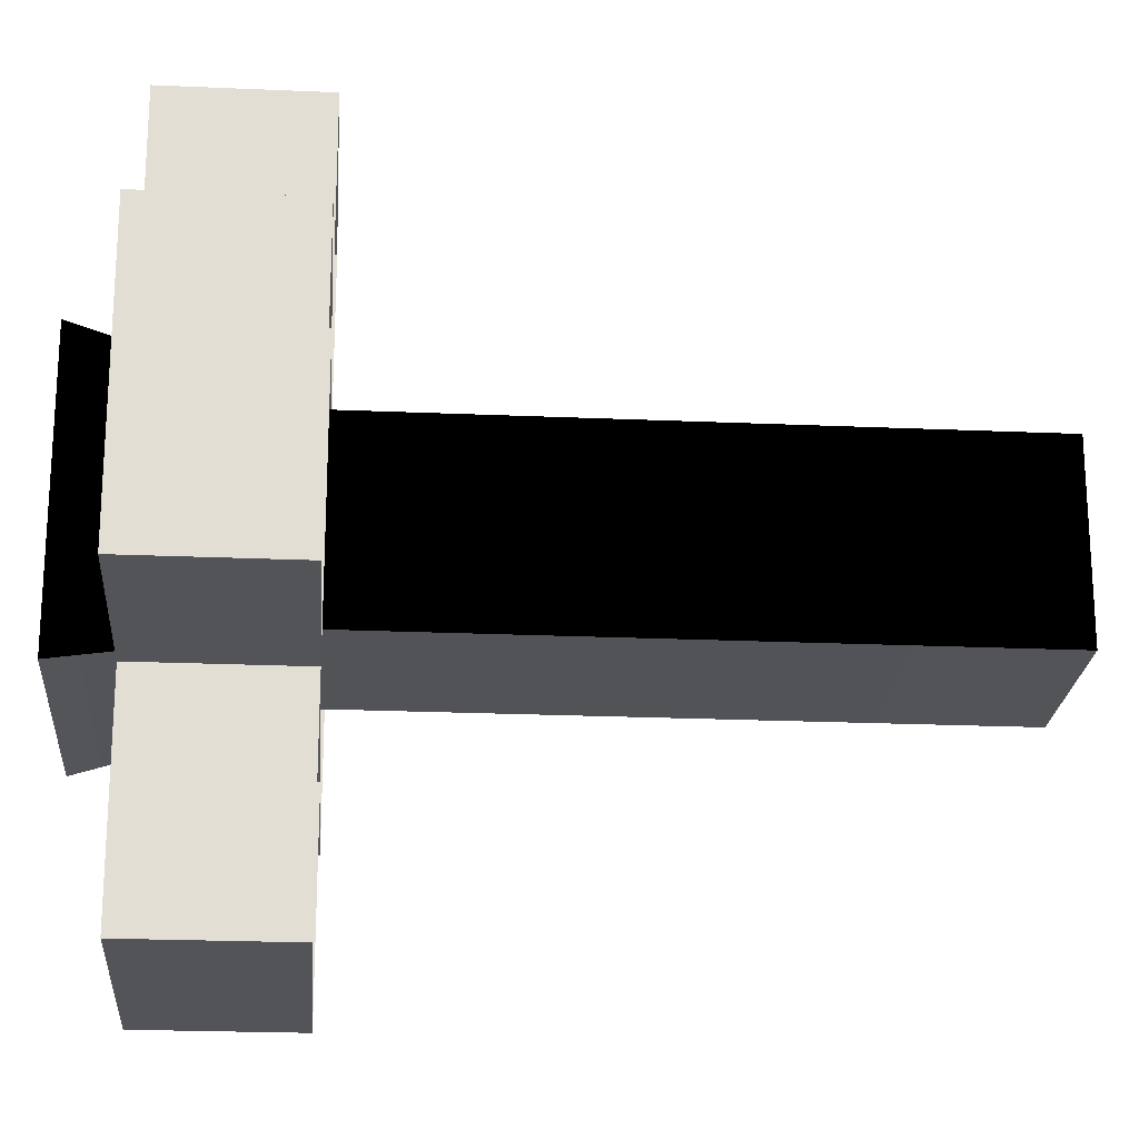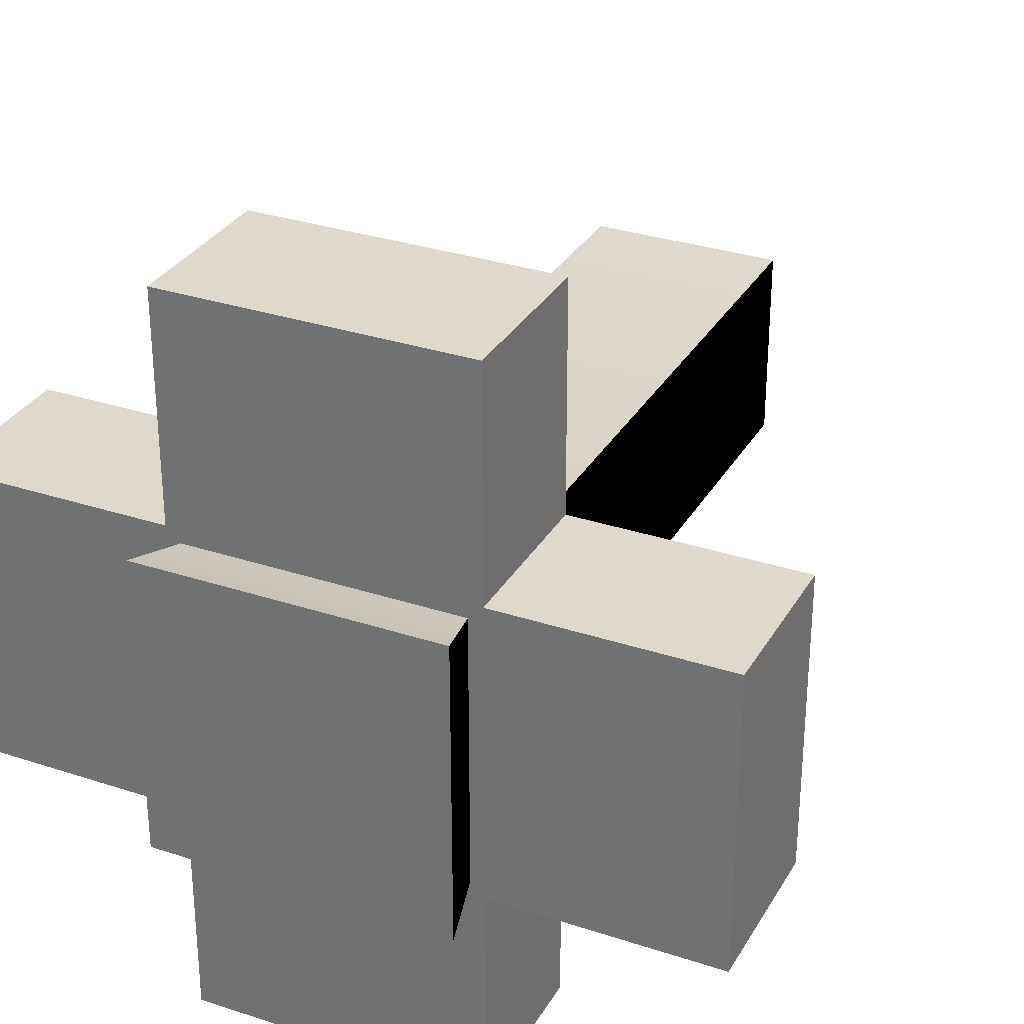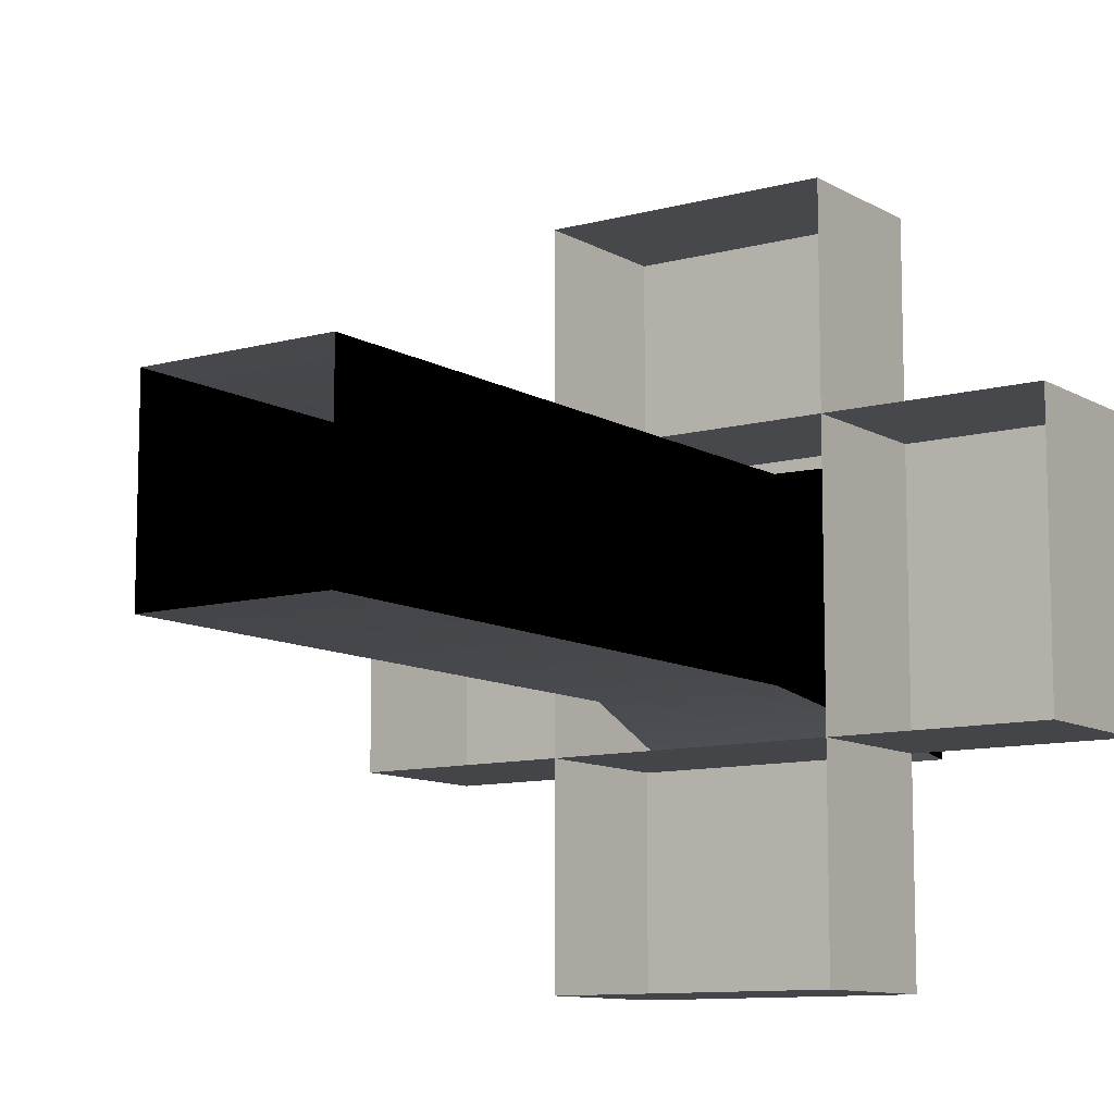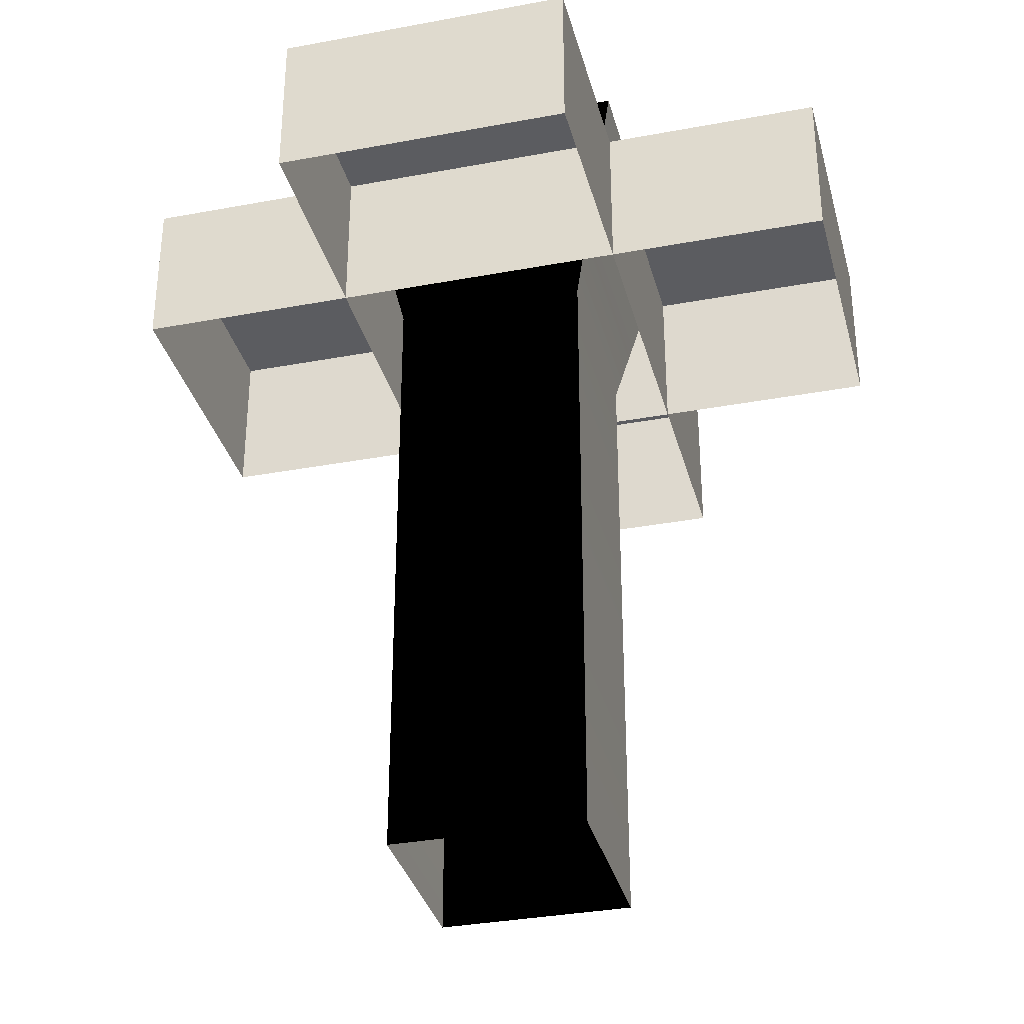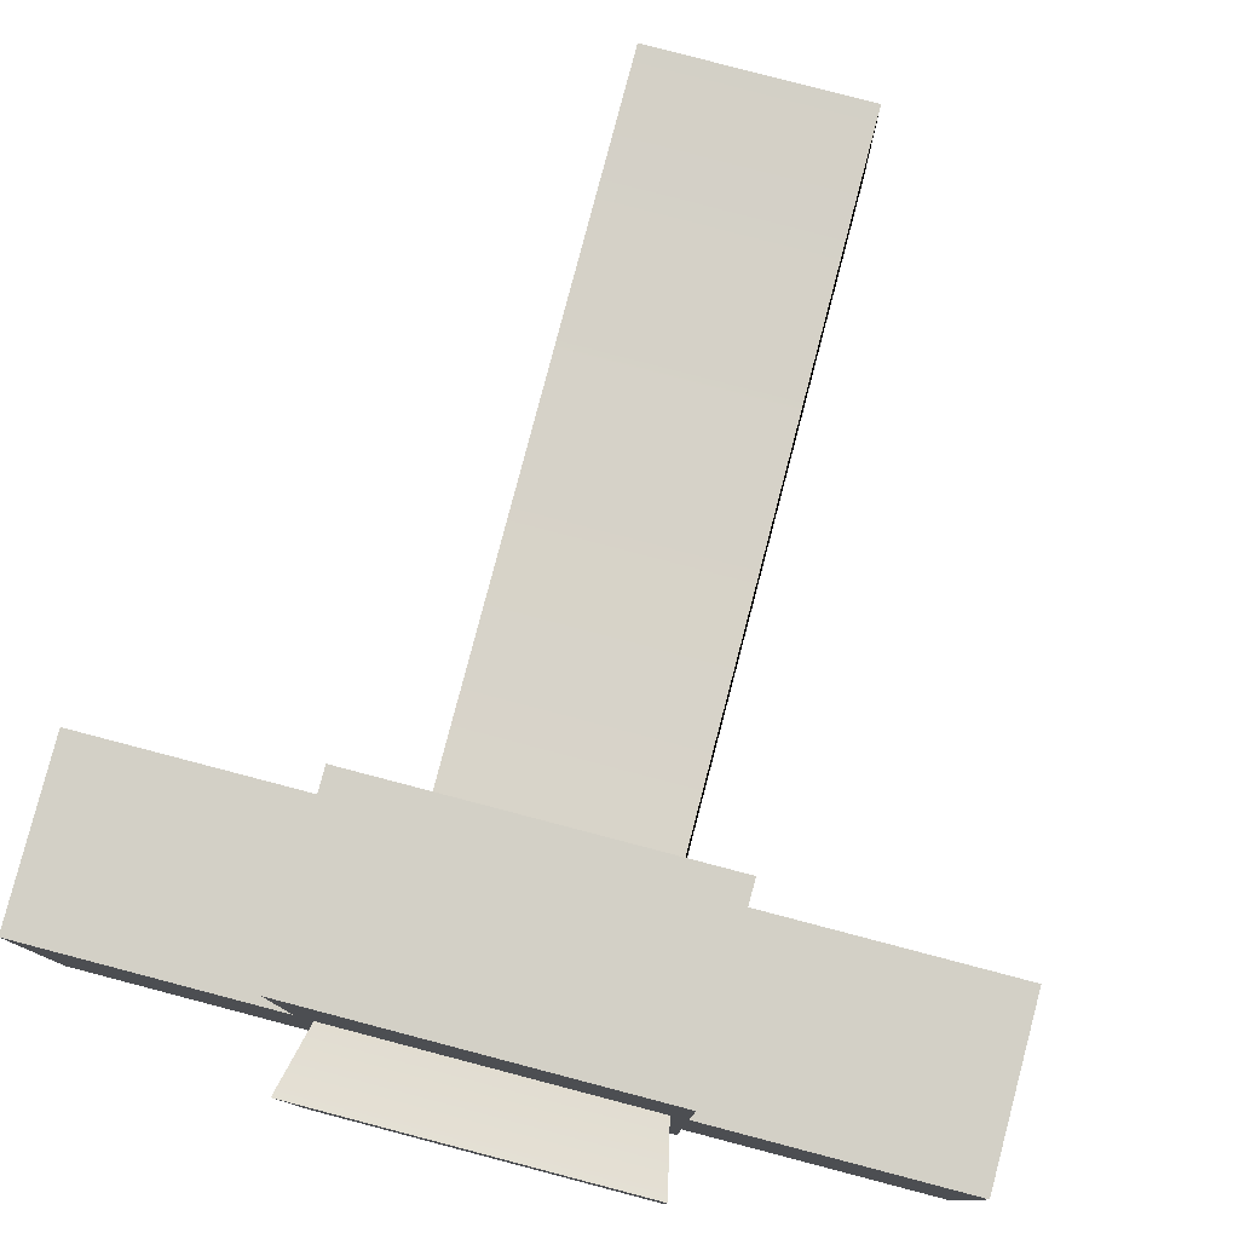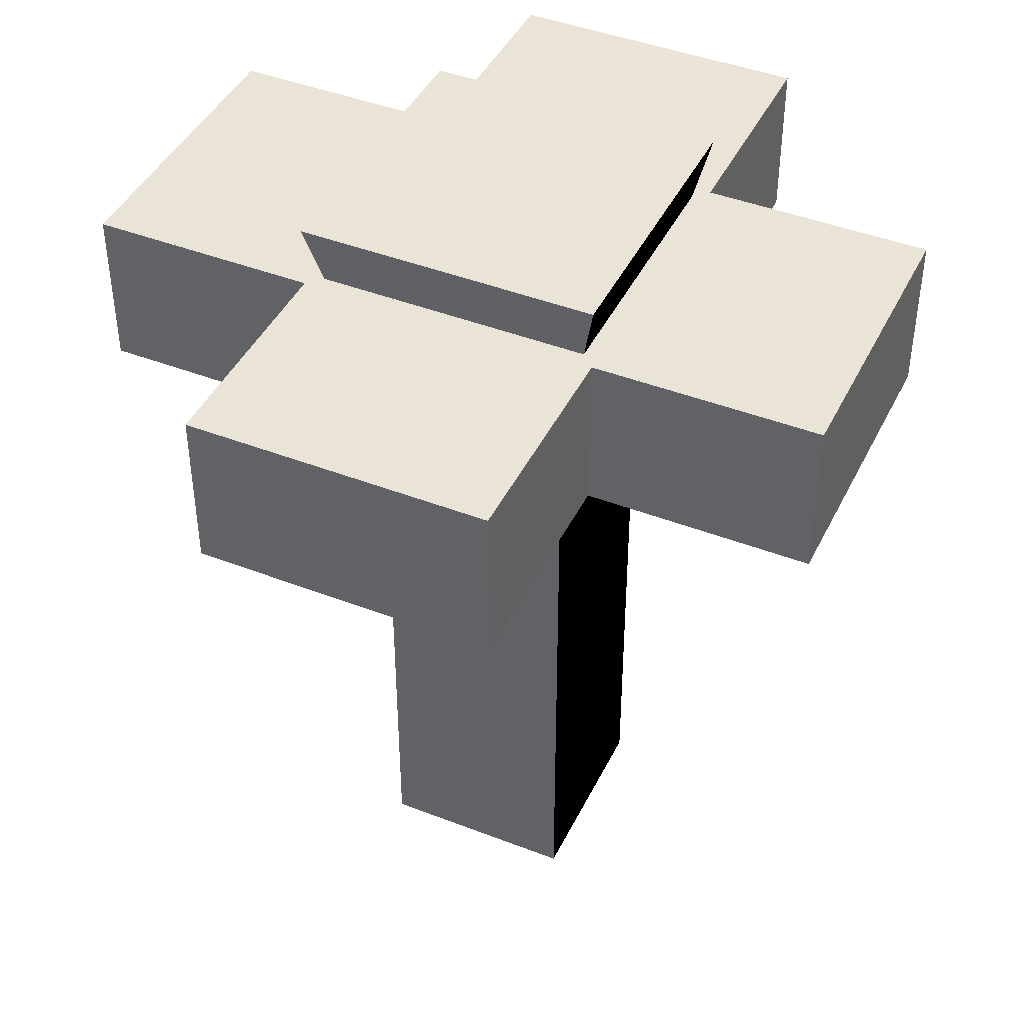
<metadata>
{"format":"obj","ext":"obj","renderer":"f3d","projection":"perspective","resolution":1024,"background":"white","views":[{"elev":-21.9,"azim":-94.4,"up":"+Z"},{"elev":31.0,"azim":-154.7,"up":"+Z"},{"elev":-10.2,"azim":35.0,"up":"+Z"},{"elev":-33.8,"azim":104.3,"up":"+Y"},{"elev":80.0,"azim":-165.3,"up":"+Z"},{"elev":43.4,"azim":24.7,"up":"+Y"}]}
</metadata>
<code>
g hua3
v -0.1796 0.7699 0.45
v -0.1796 0.9633 0.45
v 0.1796 0.9633 0.45
v 0.1796 0.7699 0.45
v -0.1796 0.9633 0.45
v -0.1796 0.9633 -0.45
v 0.1796 0.9633 -0.45
v 0.1796 0.9633 0.45
v -0.1796 0.9633 -0.45
v -0.1796 0.7699 -0.45
v 0.1796 0.7699 -0.45
v 0.1796 0.9633 -0.45
v 0.1796 0.7699 0.45
v 0.1796 0.9633 0.45
v 0.1796 0.9633 -0.45
v 0.1796 0.7699 -0.45
v -0.1796 0.7699 -0.45
v -0.1796 0.9633 -0.45
v -0.1796 0.9633 0.45
v -0.1796 0.7699 0.45
v -0.1796 1.037 0.1796
v -0.1796 1.037 -0.1796
v 0.1796 1.037 -0.1796
v 0.1796 1.037 0.1796
v -0.1185 -0.0007089 0.1185
v -0.1185 0.7699 0.1185
v 0.1185 0.7699 0.1185
v 0.1185 -0.0007089 0.1185
v 0.1185 -0.0007089 0.1185
v 0.1185 0.7699 0.1185
v 0.1185 0.7699 -0.1185
v 0.1185 -0.0007089 -0.1185
v 0.1185 -0.0007089 -0.1185
v 0.1185 0.7699 -0.1185
v -0.1185 0.7699 -0.1185
v -0.1185 -0.0007089 -0.1185
v -0.1185 -0.0007089 -0.1185
v -0.1185 0.7699 -0.1185
v -0.1185 0.7699 0.1185
v -0.1185 -0.0007089 0.1185
v -0.1185 0.7699 -0.1185
v -0.1796 1.037 -0.1796
v -0.1796 1.037 0.1796
v -0.1185 0.7699 0.1185
v 0.1185 0.7699 -0.1185
v 0.1796 1.037 -0.1796
v -0.1796 1.037 -0.1796
v -0.1185 0.7699 -0.1185
v 0.1185 0.7699 0.1185
v 0.1796 1.037 0.1796
v 0.1796 1.037 -0.1796
v 0.1185 0.7699 -0.1185
v -0.1185 0.7699 0.1185
v -0.1796 1.037 0.1796
v 0.1796 1.037 0.1796
v 0.1185 0.7699 0.1185
v 0.45 0.7699 0.1796
v 0.45 0.9633 0.1796
v 0.45 0.9633 -0.1796
v 0.45 0.7699 -0.1796
v 0.45 0.9633 0.1796
v -0.45 0.9633 0.1796
v -0.45 0.9633 -0.1796
v 0.45 0.9633 -0.1796
v -0.45 0.9633 0.1796
v -0.45 0.7699 0.1796
v -0.45 0.7699 -0.1796
v -0.45 0.9633 -0.1796
v 0.45 0.7699 -0.1796
v 0.45 0.9633 -0.1796
v -0.45 0.9633 -0.1796
v -0.45 0.7699 -0.1796
v -0.45 0.7699 0.1796
v -0.45 0.9633 0.1796
v 0.45 0.9633 0.1796
v 0.45 0.7699 0.1796
f 3 2 1
f 4 3 1
f 7 6 5
f 8 7 5
f 11 10 9
f 12 11 9
f 15 14 13
f 16 15 13
f 19 18 17
f 20 19 17
f 23 22 21
f 24 23 21
f 27 26 25
f 28 27 25
f 31 30 29
f 32 31 29
f 35 34 33
f 36 35 33
f 39 38 37
f 40 39 37
f 43 42 41
f 44 43 41
f 47 46 45
f 48 47 45
f 51 50 49
f 52 51 49
f 55 54 53
f 56 55 53
f 59 58 57
f 60 59 57
f 63 62 61
f 64 63 61
f 67 66 65
f 68 67 65
f 71 70 69
f 72 71 69
f 75 74 73
f 76 75 73

</code>
